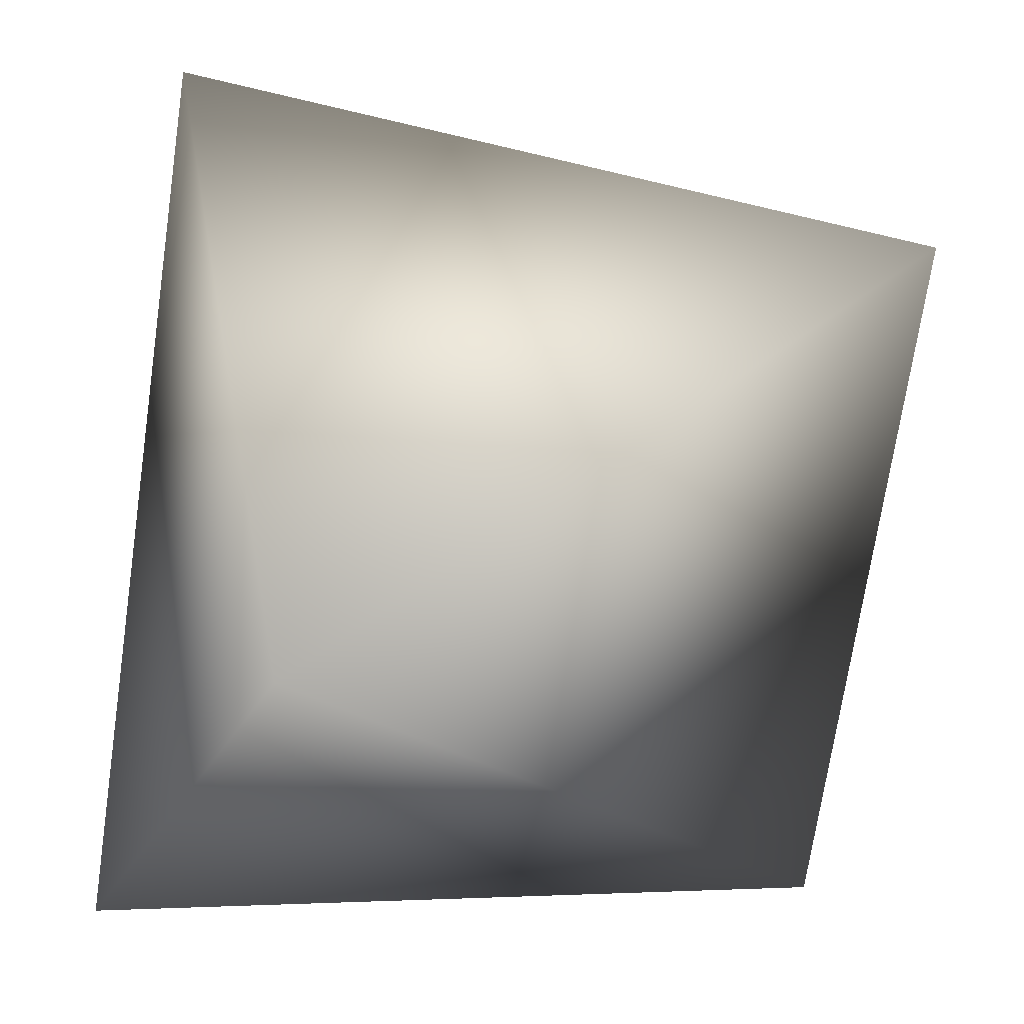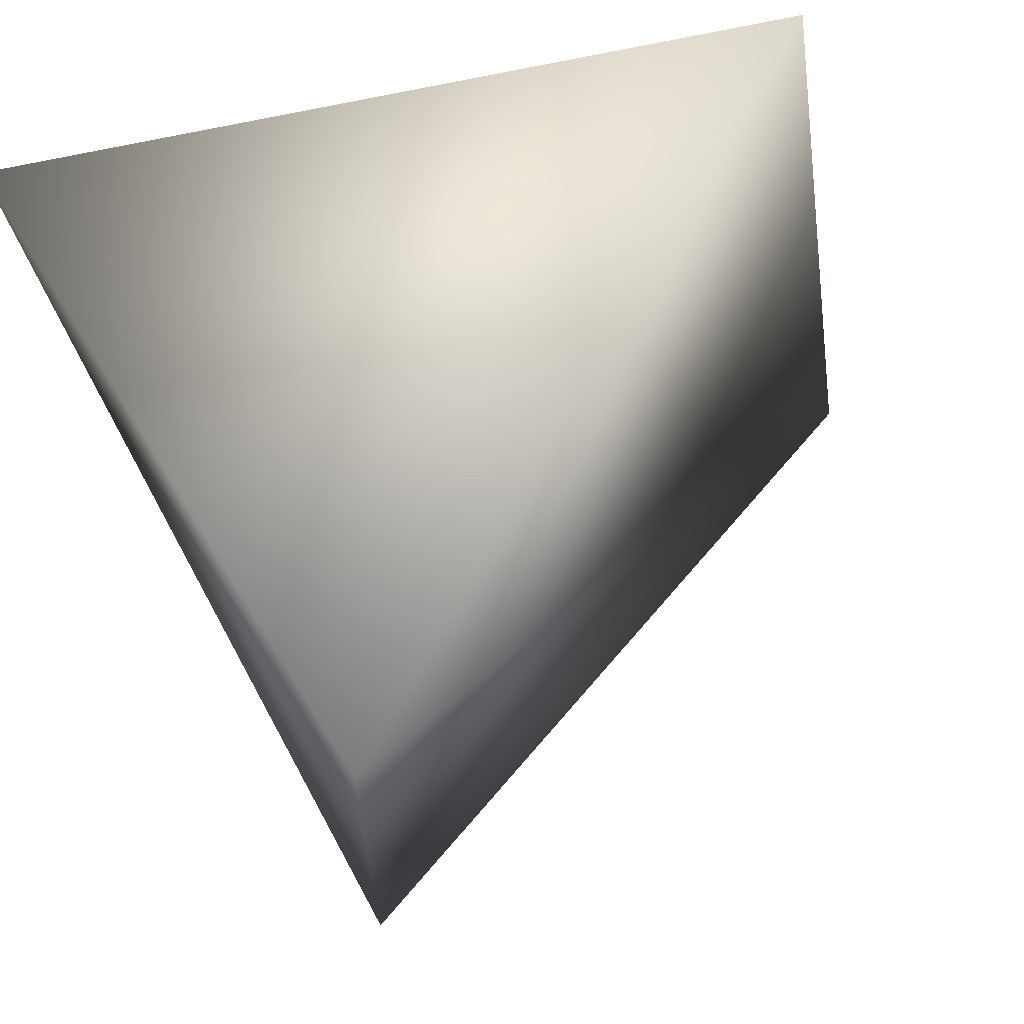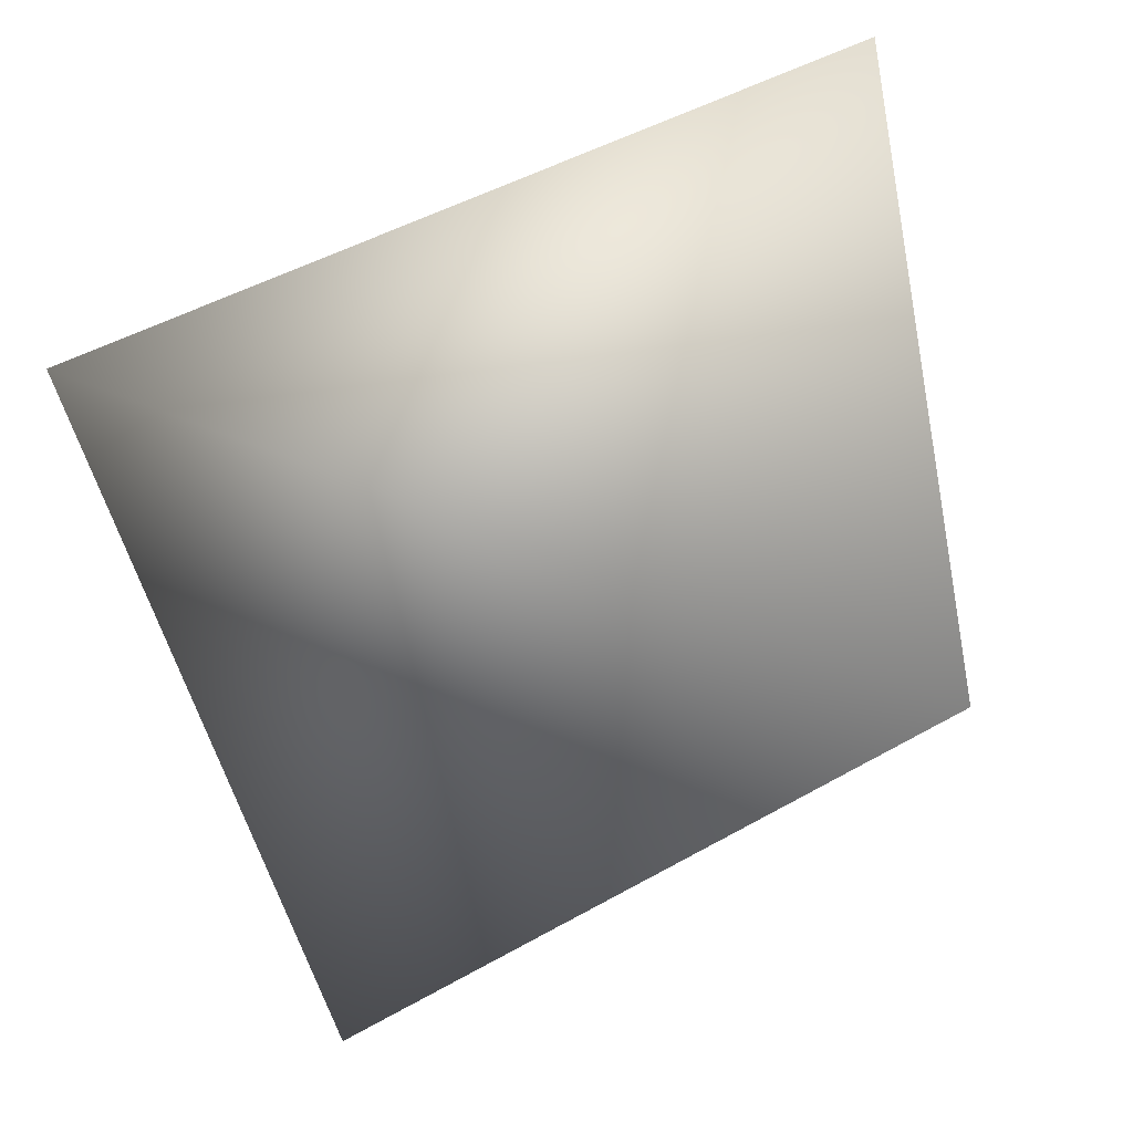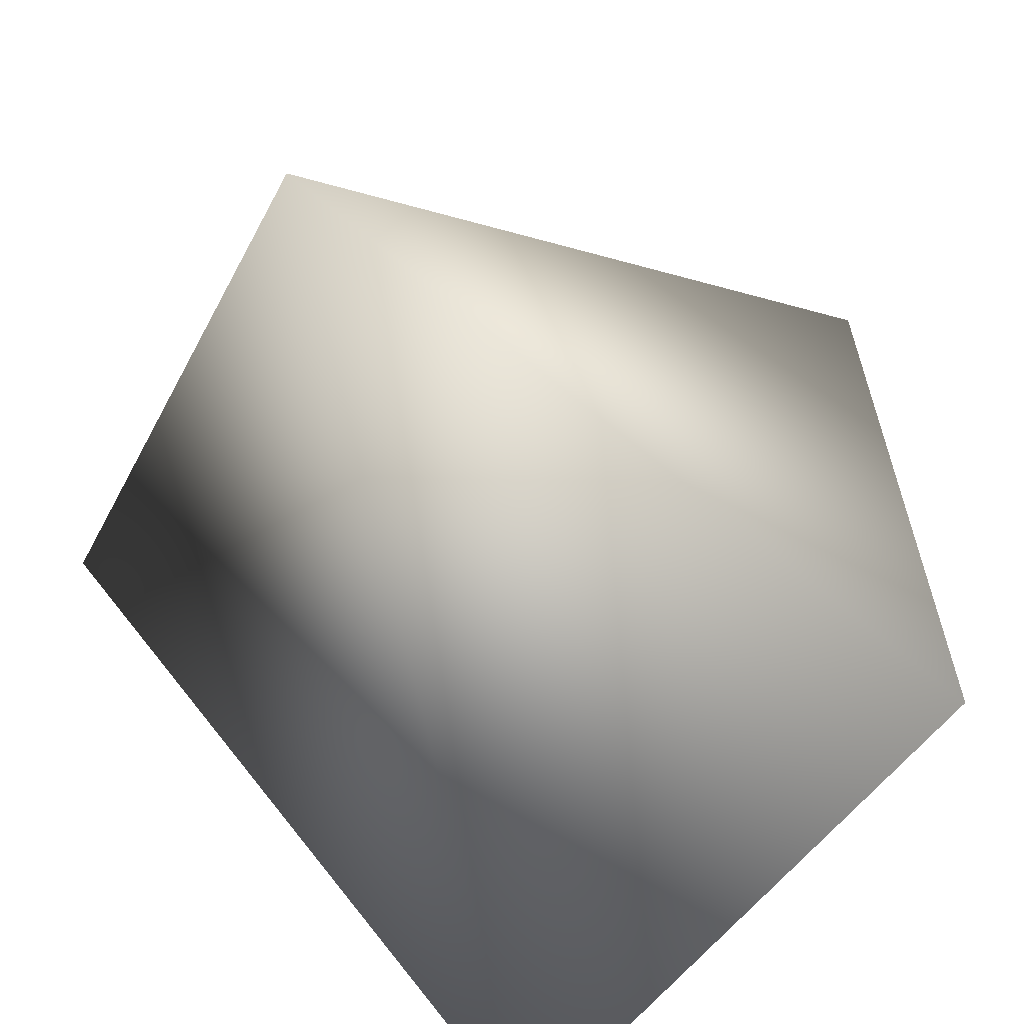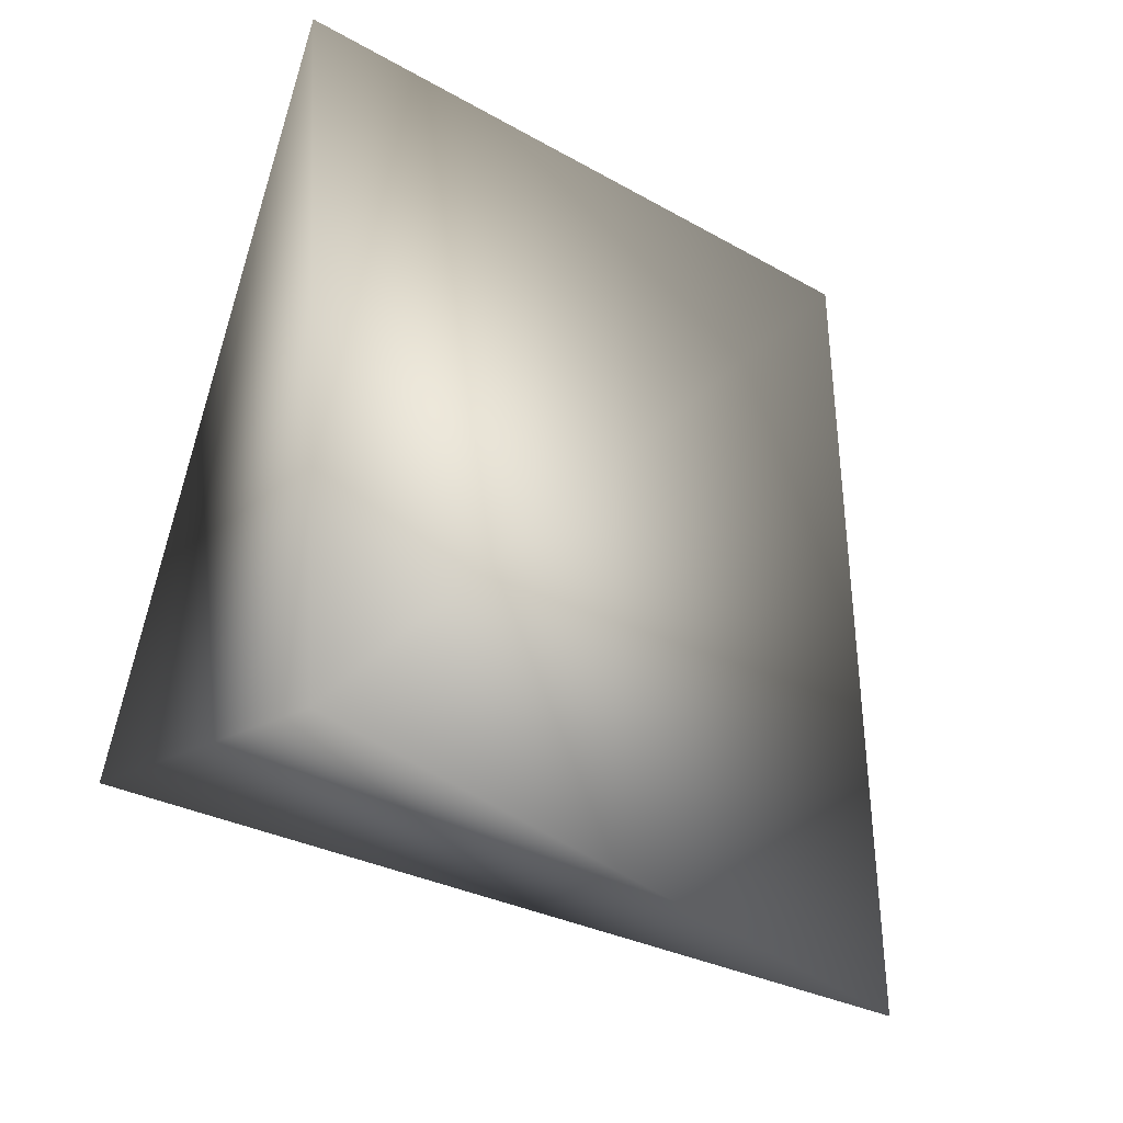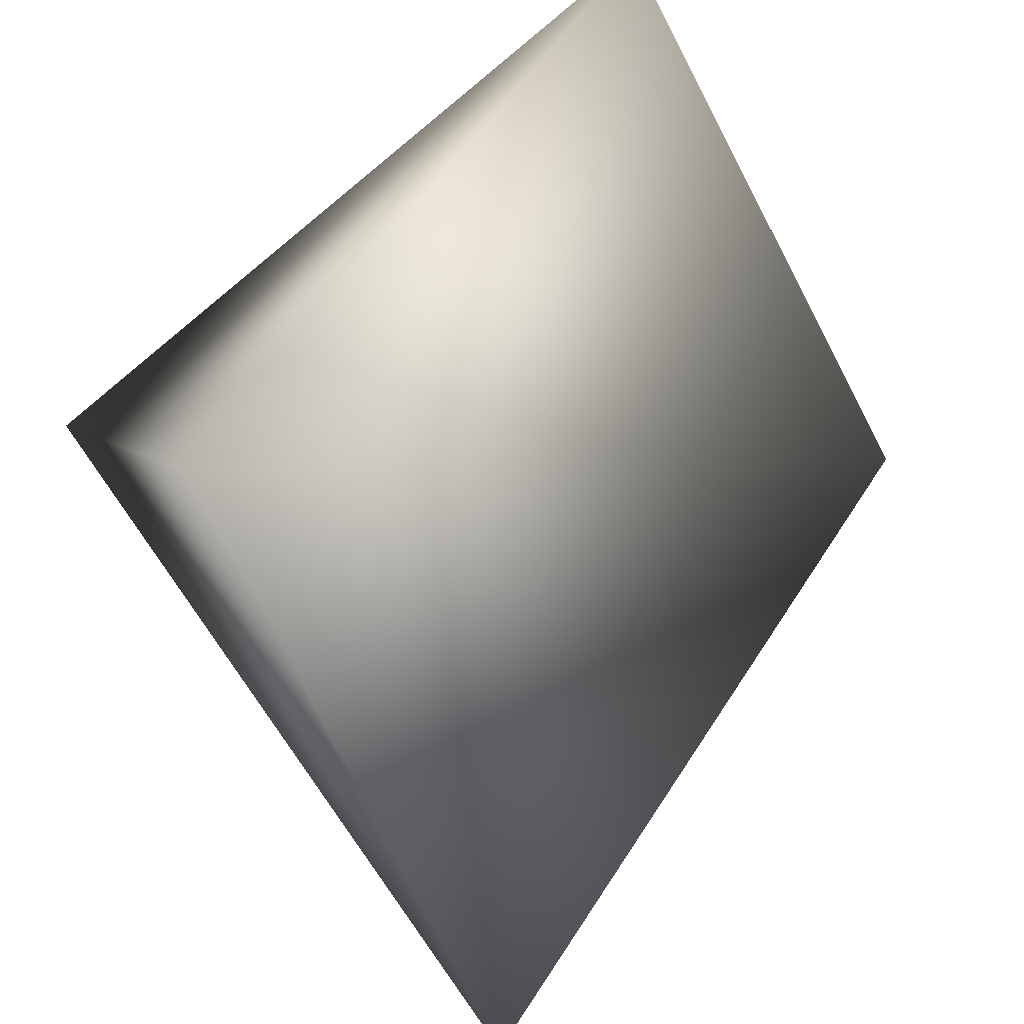
<metadata>
{"format":"obj","ext":"obj","renderer":"f3d","projection":"perspective","resolution":1024,"background":"white","views":[{"elev":-25.6,"azim":-110.3,"up":"+Z"},{"elev":-11.6,"azim":-47.8,"up":"+Y"},{"elev":60.6,"azim":52.0,"up":"+Z"},{"elev":-80.0,"azim":49.1,"up":"+Z"},{"elev":34.7,"azim":-27.3,"up":"+Z"},{"elev":-48.2,"azim":-25.9,"up":"+Y"}]}
</metadata>
<code>
v 0.118 -0.02282 0.3349
v 0.003017 0.03922 0.4113
v 0.05714 -0.1621 0.2215
v 0.06892 0.03383 0.1977
v -0.0776 -0.1399 0.3479
v -0.07714 0.02745 0.2065
f 1 2 5
f 3 1 5
f 6 2 4
f 3 4 1
f 6 3 5
f 2 6 5
f 3 6 4
f 1 4 2

</code>
